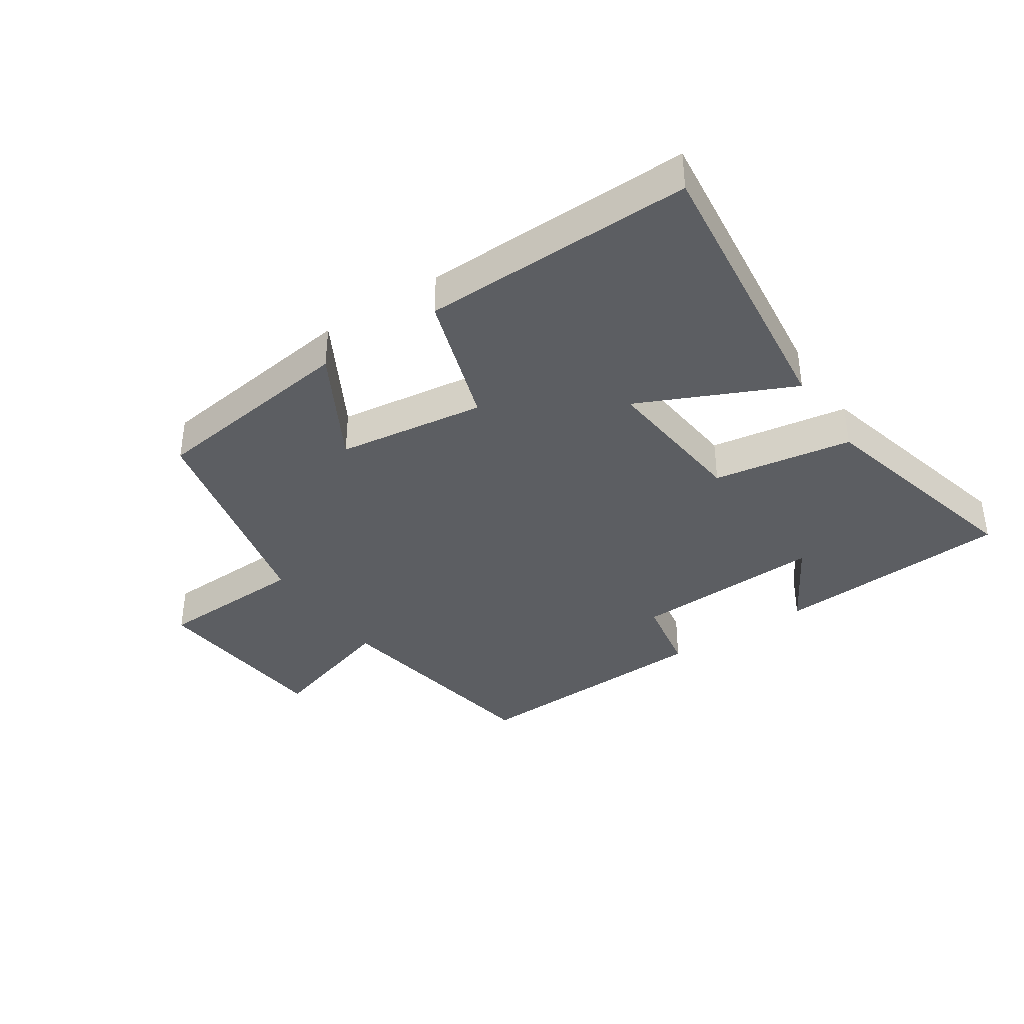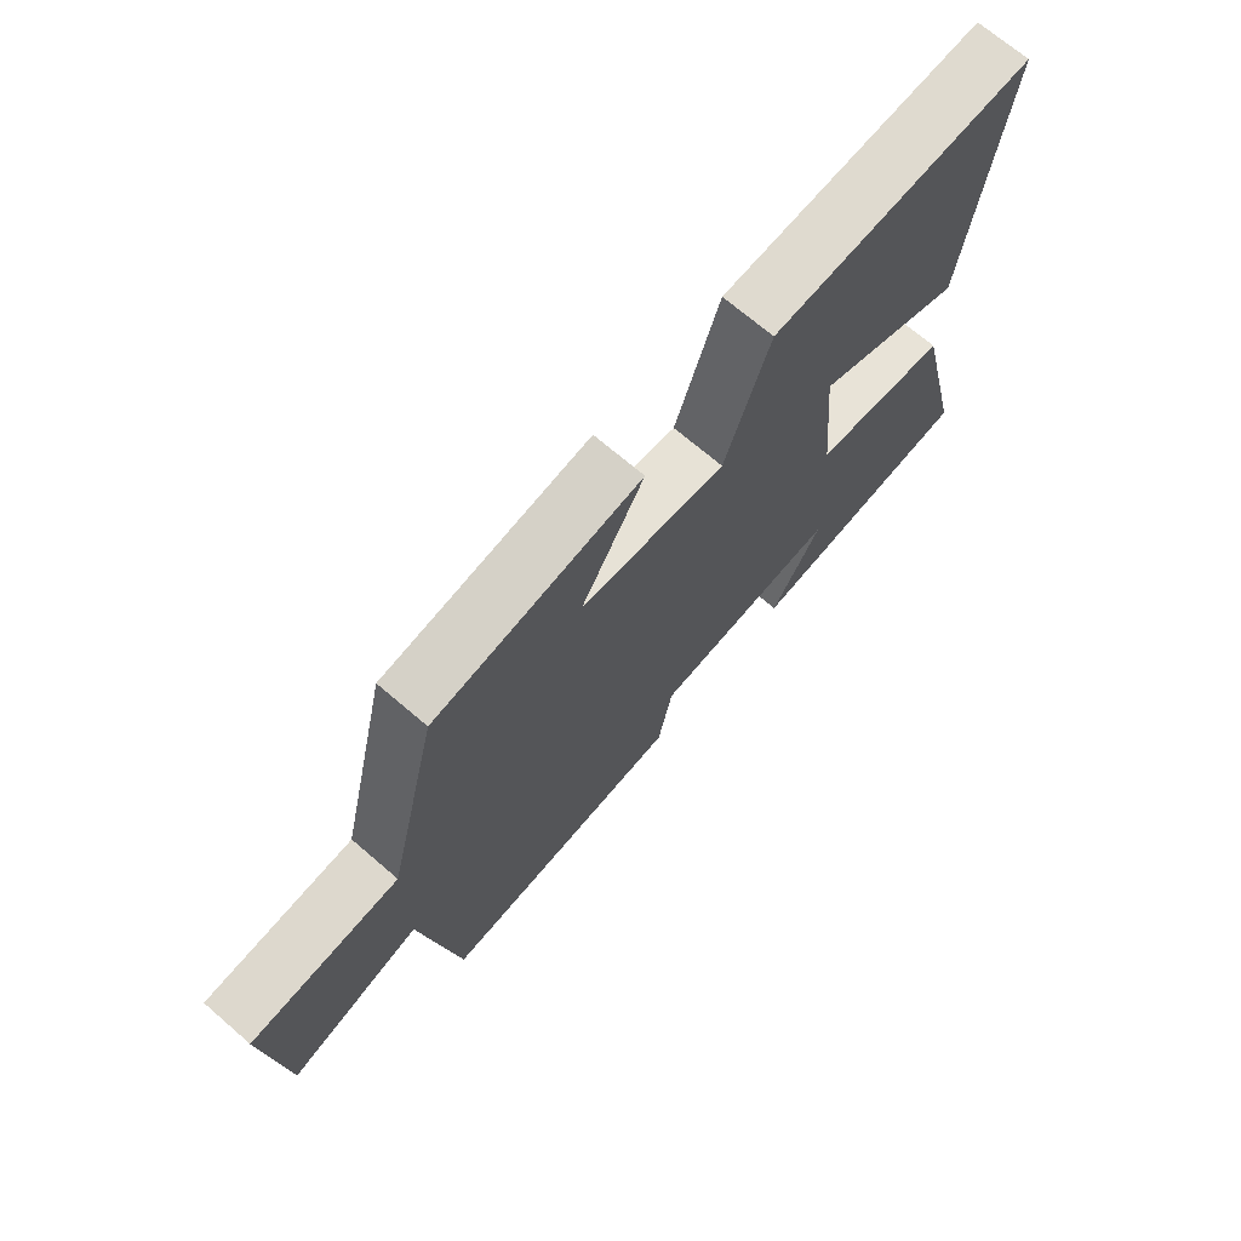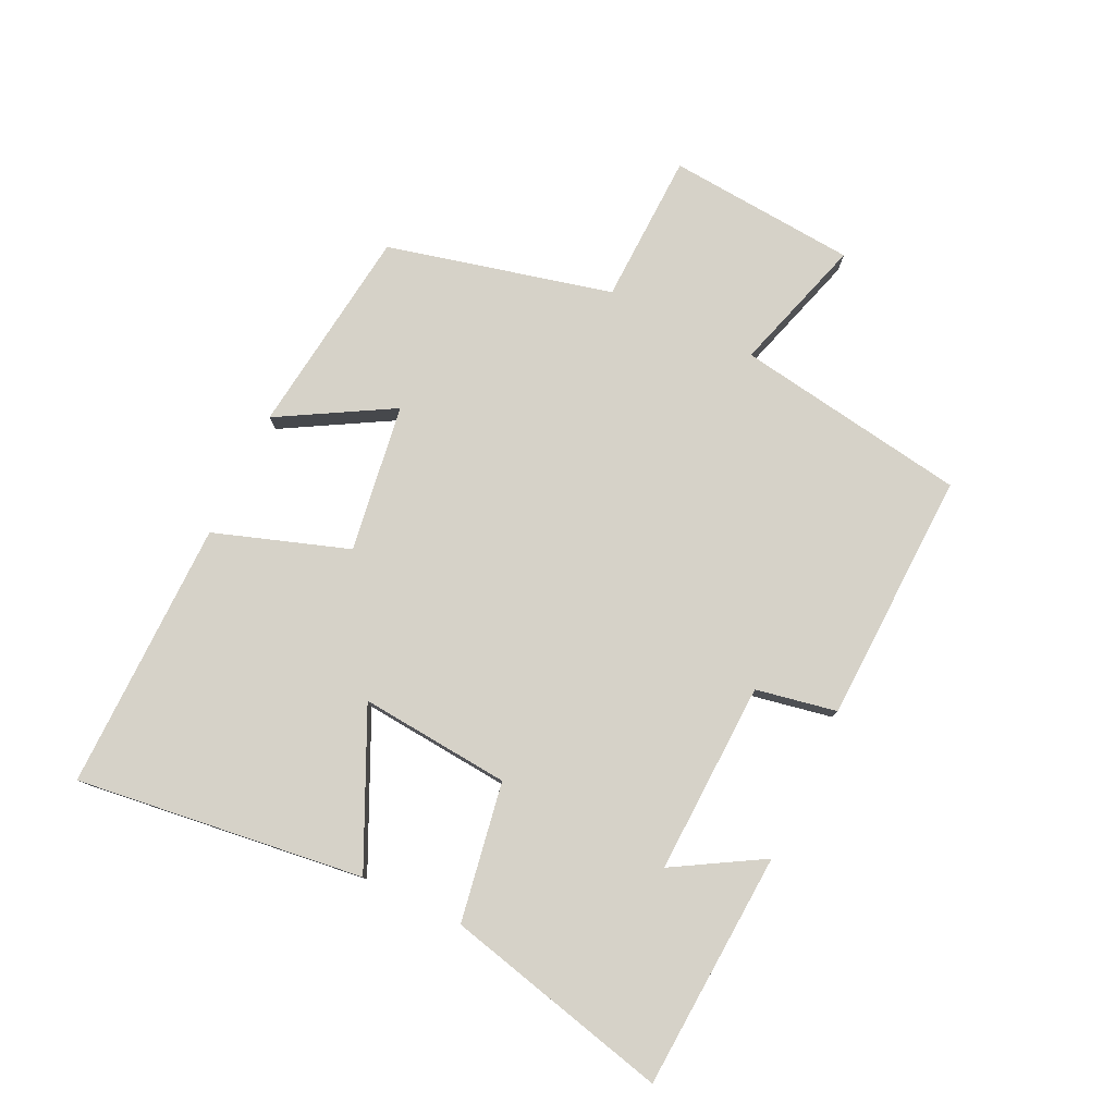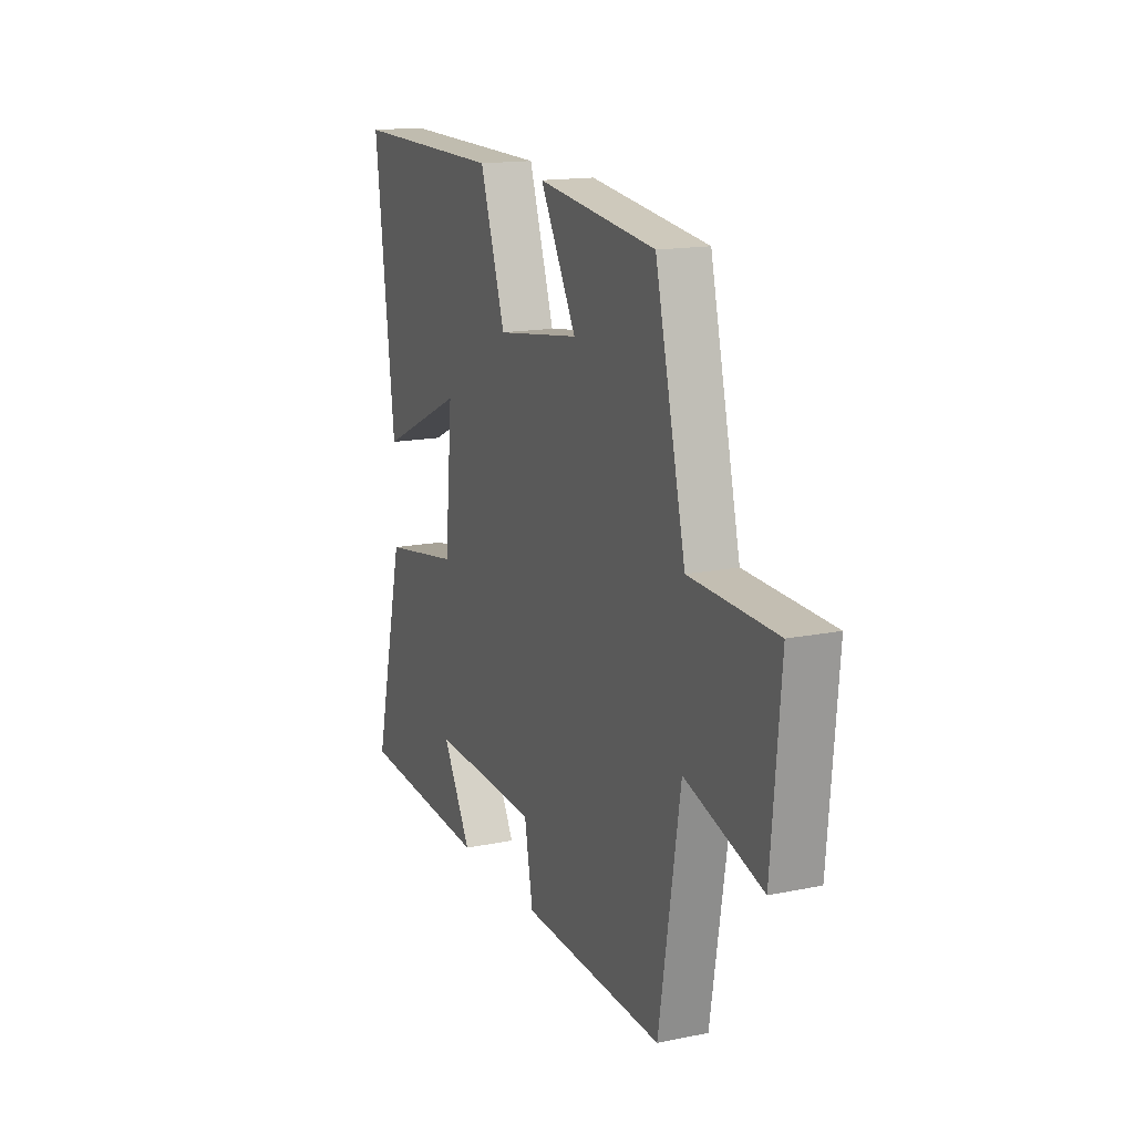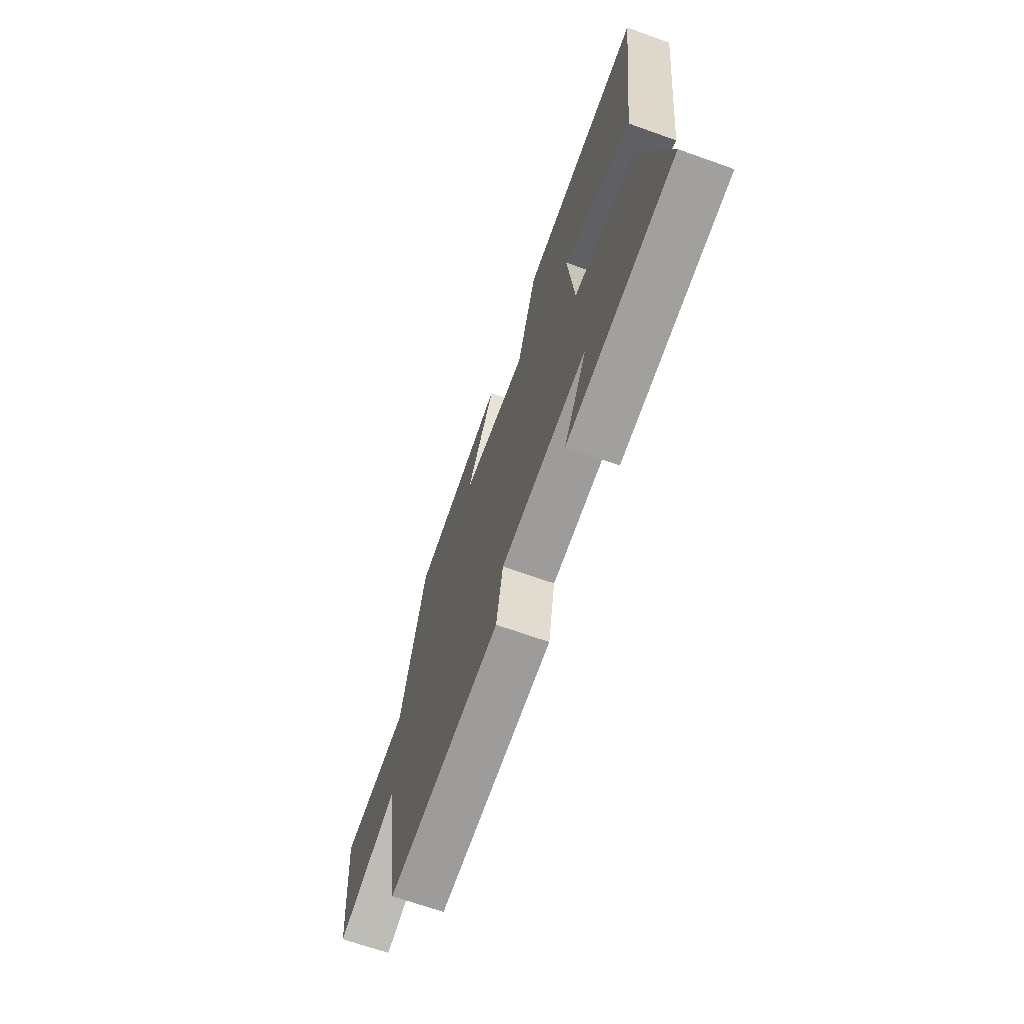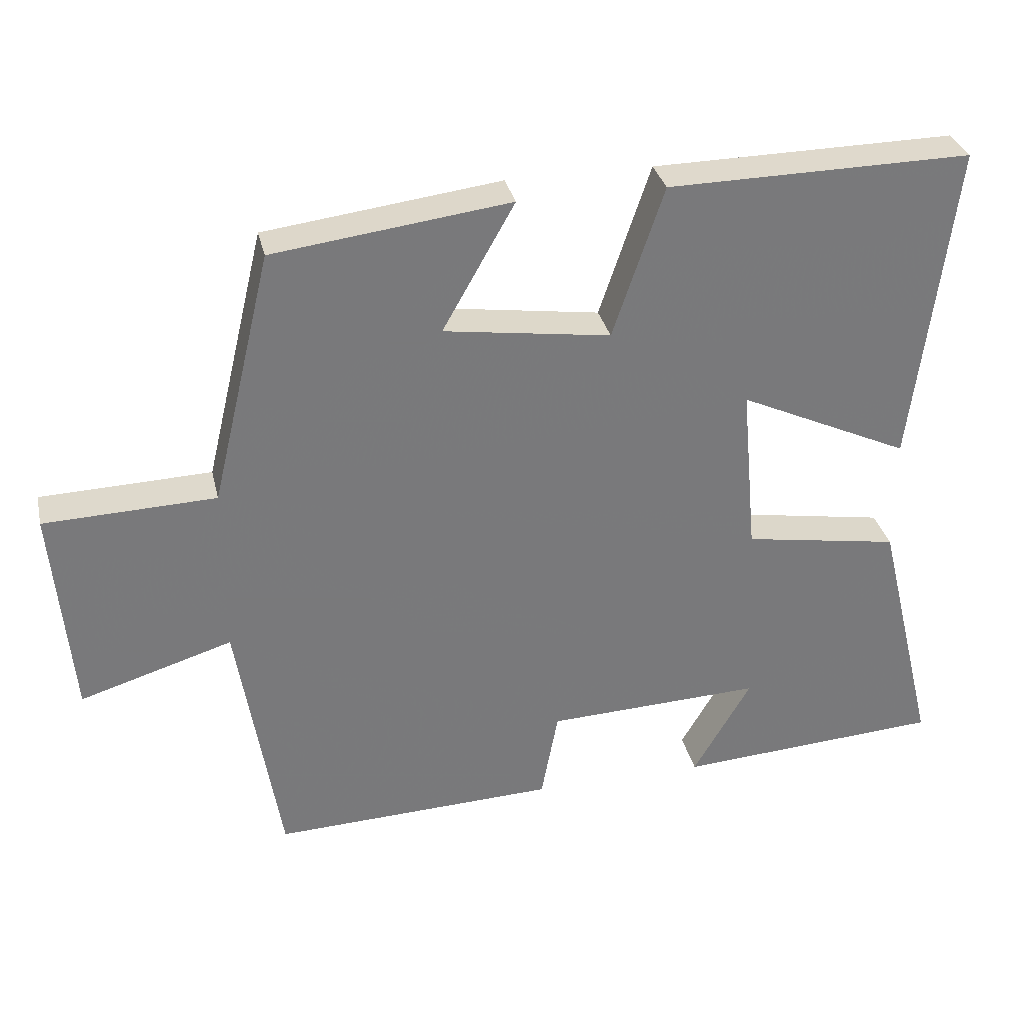
<metadata>
{"format":"obj","ext":"obj","renderer":"f3d","projection":"perspective","resolution":1024,"background":"white","views":[{"elev":-37.6,"azim":34.1,"up":"+Y"},{"elev":70.3,"azim":-49.4,"up":"+Z"},{"elev":78.4,"azim":115.4,"up":"+Y"},{"elev":15.6,"azim":-113.2,"up":"+Z"},{"elev":-68.1,"azim":70.4,"up":"+Z"},{"elev":32.4,"azim":-12.8,"up":"+Z"}]}
</metadata>
<code>
v -0.414 0.07 0.458
v -0.08 0.07 0.5
v -0.182 0.07 0.32
v 0.054 0.07 0.286
v 0.126 0.07 0.5
v 0.556 0.07 0.505
v 0.5 0.07 0.046
v 0.257 0.07 0.159
v 0.279 0.07 -0.081
v 0.5 0.07 -0.118
v 0.587 0.07 -0.476
v 0.21 0.07 -0.5
v 0.292 0.07 -0.359
v -0.014 0.07 -0.371
v -0.038 0.07 -0.5
v -0.44 0.07 -0.515
v -0.5 0.07 -0.145
v -0.716 0.07 -0.211
v -0.742 0.07 0.091
v -0.5 0.07 0.099
v -0.414 0 0.458
v -0.08 0 0.5
v -0.182 0 0.32
v 0.054 0 0.286
v 0.126 0 0.5
v 0.556 0 0.505
v 0.5 0 0.046
v 0.257 0 0.159
v 0.279 0 -0.081
v 0.5 0 -0.118
v 0.587 0 -0.476
v 0.21 0 -0.5
v 0.292 0 -0.359
v -0.014 0 -0.371
v -0.038 0 -0.5
v -0.44 0 -0.515
v -0.5 0 -0.145
v -0.716 0 -0.211
v -0.742 0 0.091
v -0.5 0 0.099
f 17 18 19 20
f 14 15 16 17
f 13 14 17 20
f 10 11 12 13
f 9 10 13
f 8 9 13 20
f 5 6 7 8
f 4 5 8
f 3 4 8 20
f 1 2 3 20
f 40 39 38 37
f 37 36 35 34
f 40 37 34 33
f 33 32 31 30
f 33 30 29
f 40 33 29 28
f 28 27 26 25
f 28 25 24
f 40 28 24 23
f 40 23 22 21
f 1 21 22 2
f 2 22 23 3
f 3 23 24 4
f 4 24 25 5
f 5 25 26 6
f 6 26 27 7
f 7 27 28 8
f 8 28 29 9
f 9 29 30 10
f 10 30 31 11
f 11 31 32 12
f 12 32 33 13
f 13 33 34 14
f 14 34 35 15
f 15 35 36 16
f 16 36 37 17
f 17 37 38 18
f 18 38 39 19
f 19 39 40 20
f 20 40 21 1

</code>
